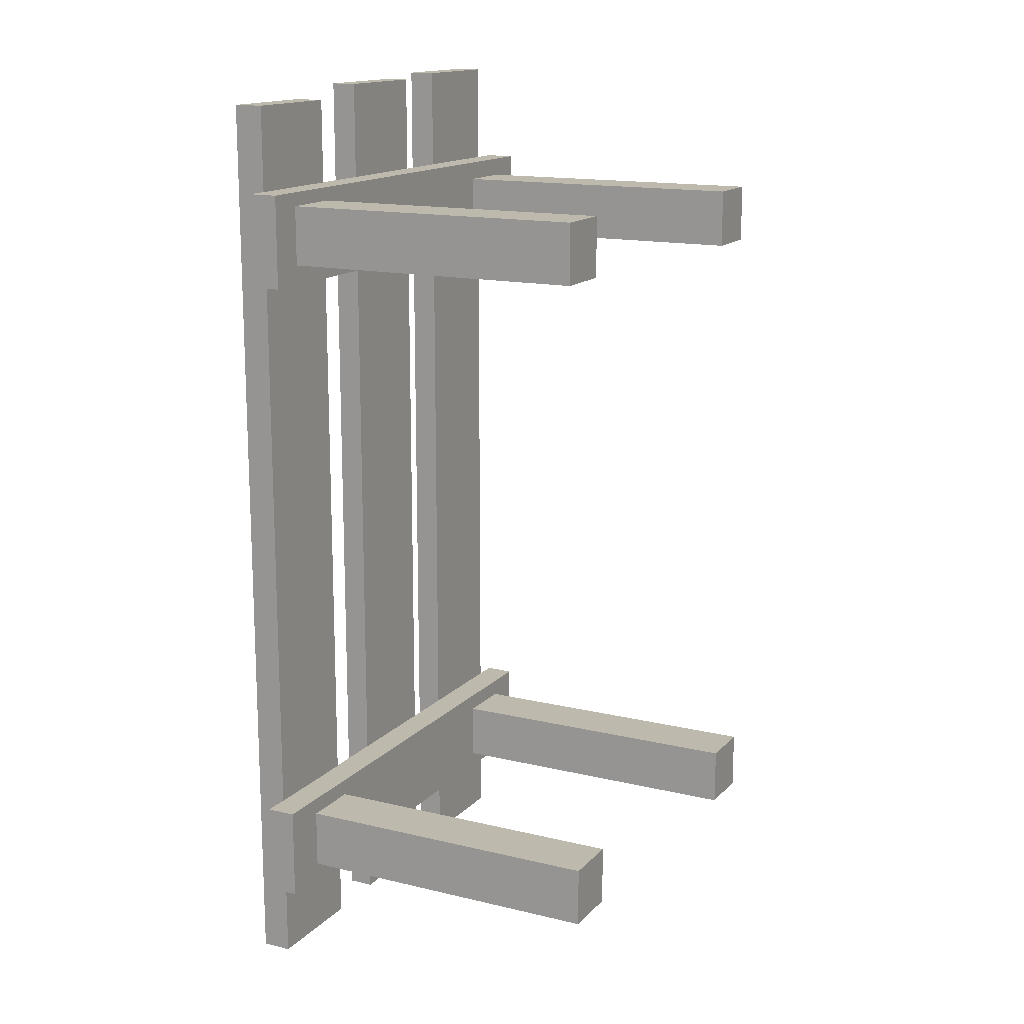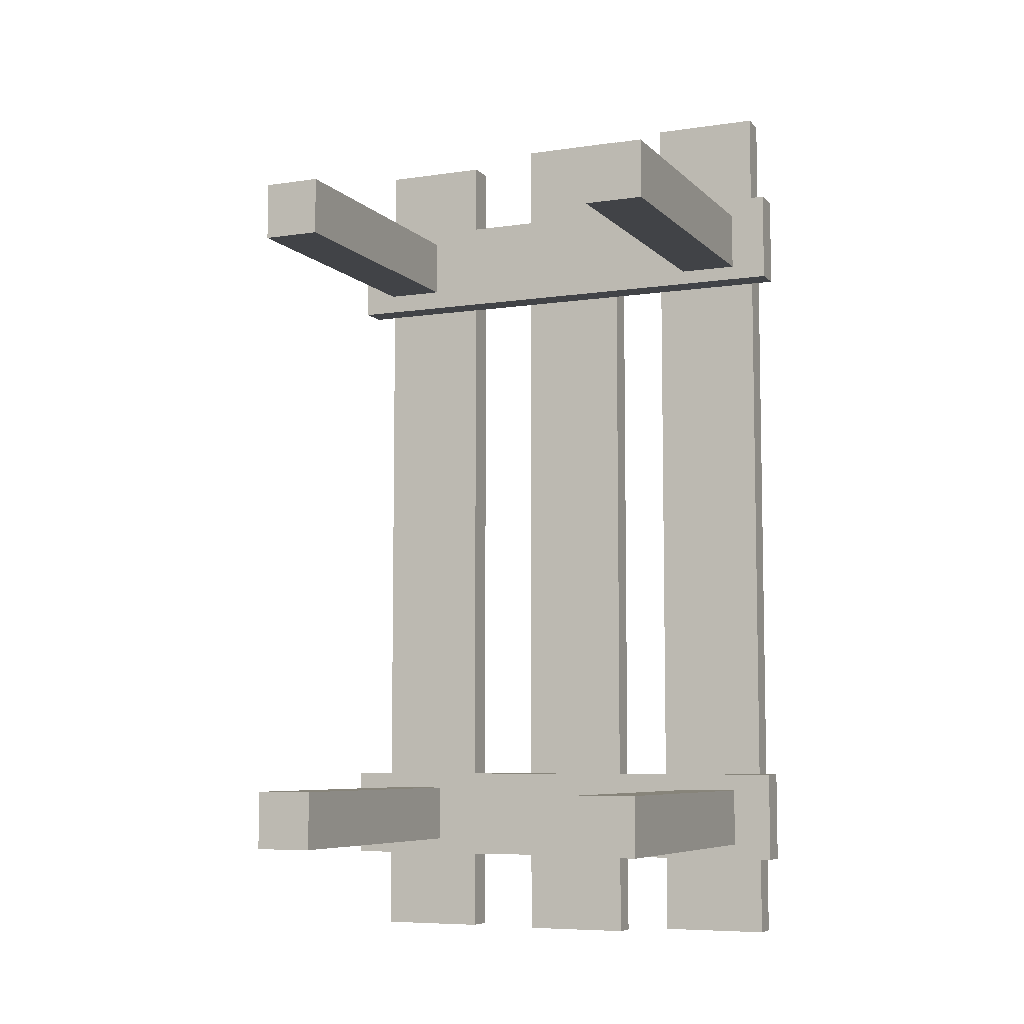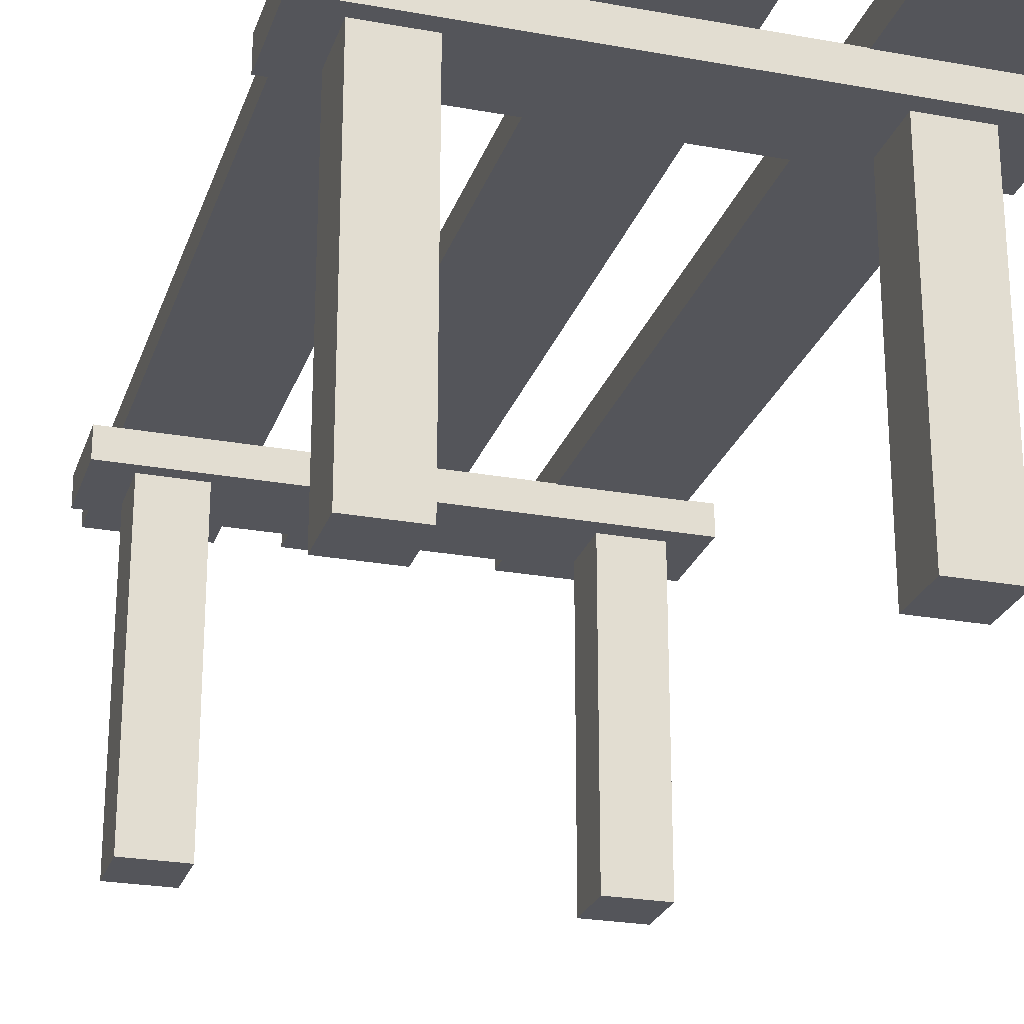
<metadata>
{"format":"obj","ext":"obj","renderer":"f3d","projection":"perspective","resolution":1024,"background":"white","views":[{"elev":15.1,"azim":-62.9,"up":"+Z"},{"elev":-7.0,"azim":23.4,"up":"+Z"},{"elev":-24.9,"azim":163.5,"up":"+Y"}]}
</metadata>
<code>
o mesh5_mesh5-geometry
v 0.2252 0.117 0.323
v 0.1926 0.117 0.3063
v 0.2252 0.117 0.241
v -0.2222 0.117 0.323
v 0.1926 0.117 0.2539
v 0.2252 0.1431 0.323
v 0.1402 0.117 0.3063
v -0.2222 0.117 0.241
v 0.1926 -0.1574 0.2539
v 0.2252 0.1431 0.241
v -0.2222 0.1431 0.323
v -0.139 0.117 0.311
v 0.1402 -0.1574 0.3063
v 0.1402 0.117 0.2539
v -0.2222 0.1431 0.241
v 0.1926 -0.1574 0.3063
v -0.1914 0.117 0.311
v -0.139 0.117 0.2586
v 0.1402 -0.1574 0.2539
v -0.1914 0.117 0.2586
v -0.1914 -0.1517 0.311
v -0.139 -0.1517 0.311
v -0.139 -0.1517 0.2586
v -0.1914 -0.1517 0.2586
f 1 2 3
f 2 1 4
f 5 3 2
f 3 6 1
f 6 4 1
f 2 4 7
f 3 5 8
f 2 9 5
f 6 3 10
f 4 6 11
f 7 4 12
f 13 2 7
f 8 5 14
f 15 3 8
f 9 2 16
f 9 14 5
f 3 15 10
f 15 6 10
f 6 15 11
f 15 4 11
f 12 4 17
f 7 12 14
f 2 13 16
f 14 13 7
f 8 14 18
f 4 15 8
f 13 9 16
f 14 9 19
f 17 4 20
f 21 12 17
f 18 14 12
f 13 14 19
f 8 18 20
f 8 20 4
f 9 13 19
f 20 21 17
f 12 21 22
f 12 23 18
f 23 20 18
f 21 20 24
f 21 23 22
f 23 12 22
f 20 23 24
f 23 21 24
f 3 2 1
f 4 1 2
f 2 3 5
f 1 6 3
f 1 4 6
f 7 4 2
f 8 5 3
f 5 9 2
f 10 3 6
f 11 6 4
f 12 4 7
f 7 2 13
f 14 5 8
f 8 3 15
f 16 2 9
f 5 14 9
f 10 15 3
f 10 6 15
f 11 15 6
f 11 4 15
f 17 4 12
f 14 12 7
f 16 13 2
f 7 13 14
f 18 14 8
f 8 15 4
f 16 9 13
f 19 9 14
f 20 4 17
f 17 12 21
f 12 14 18
f 19 14 13
f 20 18 8
f 4 20 8
f 19 13 9
f 17 21 20
f 22 21 12
f 18 23 12
f 18 20 23
f 24 20 21
f 22 23 21
f 22 12 23
f 24 23 20
f 24 21 23
o mesh4_mesh4-geometry
v 0.2222 0.117 -0.2555
v 0.1867 0.117 -0.271
v 0.2222 0.117 -0.3375
v -0.2252 0.117 -0.2555
v 0.1867 0.117 -0.3233
v 0.2222 0.1431 -0.2555
v 0.1344 0.117 -0.271
v -0.2252 0.117 -0.3375
v 0.1867 -0.1688 -0.3233
v 0.2222 0.1431 -0.3375
v -0.2252 0.1431 -0.2555
v -0.1326 0.117 -0.2703
v 0.1344 -0.1688 -0.271
v 0.1344 0.117 -0.3233
v -0.2252 0.1431 -0.3375
v 0.1867 -0.1688 -0.271
v -0.1849 0.117 -0.2703
v -0.1326 0.117 -0.3227
v 0.1344 -0.1688 -0.3233
v -0.1849 0.117 -0.3227
v -0.1849 -0.1619 -0.2703
v -0.1326 -0.1619 -0.2703
v -0.1326 -0.1619 -0.3227
v -0.1849 -0.1619 -0.3227
f 25 26 27
f 26 25 28
f 29 27 26
f 27 30 25
f 30 28 25
f 26 28 31
f 27 29 32
f 26 33 29
f 30 27 34
f 28 30 35
f 31 28 36
f 37 26 31
f 32 29 38
f 39 27 32
f 33 26 40
f 33 38 29
f 27 39 34
f 39 30 34
f 30 39 35
f 39 28 35
f 36 28 41
f 31 36 38
f 26 37 40
f 38 37 31
f 32 38 42
f 28 39 32
f 37 33 40
f 38 33 43
f 41 28 44
f 45 36 41
f 42 38 36
f 37 38 43
f 32 42 44
f 32 44 28
f 33 37 43
f 44 45 41
f 36 45 46
f 36 47 42
f 47 44 42
f 45 44 48
f 45 47 46
f 47 36 46
f 44 47 48
f 47 45 48
f 27 26 25
f 28 25 26
f 26 27 29
f 25 30 27
f 25 28 30
f 31 28 26
f 32 29 27
f 29 33 26
f 34 27 30
f 35 30 28
f 36 28 31
f 31 26 37
f 38 29 32
f 32 27 39
f 40 26 33
f 29 38 33
f 34 39 27
f 34 30 39
f 35 39 30
f 35 28 39
f 41 28 36
f 38 36 31
f 40 37 26
f 31 37 38
f 42 38 32
f 32 39 28
f 40 33 37
f 43 33 38
f 44 28 41
f 41 36 45
f 36 38 42
f 43 38 37
f 44 42 32
f 28 44 32
f 43 37 33
f 41 45 44
f 46 45 36
f 42 47 36
f 42 44 47
f 48 44 45
f 46 47 45
f 46 36 47
f 48 47 44
f 48 45 47
o mesh3_mesh3-geometry
v -0.1042 0.1688 -0.4122
v -0.1421 0.1688 -0.2966
v -0.1042 0.1688 0.3978
v -0.1425 0.1688 -0.2996
v -0.1427 0.1688 0.2959
v -0.1042 0.1426 -0.4122
v -0.1436 0.1688 -0.3023
v -0.1425 0.1688 -0.2937
v -0.143 0.1688 0.2989
v -0.1042 0.1426 0.3978
v -0.2021 0.1688 -0.4122
v -0.1442 0.1688 0.3016
v -0.143 0.1688 0.293
v -0.1436 0.1688 -0.2909
v -0.2021 0.1426 0.3978
v -0.2021 0.1426 -0.4122
v -0.1454 0.1688 -0.3047
v -0.2021 0.1688 0.3978
v -0.1442 0.1688 0.2902
v -0.1478 0.1688 -0.3065
v -0.146 0.1688 0.304
v -0.146 0.1688 0.2879
v -0.1505 0.1688 -0.3076
v -0.1454 0.1688 -0.2886
v -0.1483 0.1688 0.3058
v -0.1654 0.1688 0.2959
v -0.1535 0.1688 -0.308
v -0.1478 0.1688 -0.2868
v -0.1483 0.1688 0.286
v -0.1511 0.1688 0.3069
v -0.165 0.1688 0.2989
v -0.1653 0.1688 0.2947
v -0.1564 0.1688 -0.3076
v -0.1505 0.1688 -0.2856
v -0.1488 0.1688 0.2859
v -0.154 0.1688 0.3073
v -0.1639 0.1688 0.3016
v -0.165 0.1688 0.293
v -0.1592 0.1688 -0.3065
v -0.1535 0.1688 -0.2852
v -0.1511 0.1688 0.2849
v -0.154 0.1688 0.2845
v -0.157 0.1688 0.3069
v -0.1621 0.1688 0.304
v -0.1649 0.1688 -0.2966
v -0.1615 0.1688 -0.3047
v -0.1564 0.1688 -0.2856
v -0.157 0.1688 0.2849
v -0.1597 0.1688 0.3058
v -0.1639 0.1688 0.2902
v -0.1645 0.1688 -0.2996
v -0.1645 0.1688 -0.2937
v -0.1634 0.1688 -0.3023
v -0.1592 0.1688 -0.2868
v -0.1597 0.1688 0.286
v -0.1621 0.1688 0.2879
v -0.1615 0.1688 -0.2886
v -0.1634 0.1688 -0.2909
f 49 50 51
f 50 49 52
f 53 51 50
f 51 54 49
f 52 49 55
f 57 51 53
f 53 50 56
f 54 51 58
f 54 59 49
f 55 49 59
f 60 51 57
f 62 53 56
f 51 63 58
f 63 54 58
f 59 54 64
f 55 59 65
f 51 60 66
f 53 62 61
f 63 51 66
f 54 63 64
f 63 59 64
f 65 59 68
f 66 60 69
f 61 62 67
f 59 63 66
f 68 59 71
f 66 69 73
f 67 72 70
f 67 62 72
f 66 74 59
f 71 59 75
f 66 73 78
f 70 72 76
f 66 79 74
f 80 59 74
f 75 59 81
f 70 76 77
f 66 78 84
f 66 85 79
f 86 59 80
f 81 59 87
f 77 76 82
f 77 82 83
f 66 84 91
f 66 92 85
f 93 59 86
f 87 59 94
f 89 82 88
f 83 82 89
f 66 91 97
f 66 97 92
f 99 59 93
f 86 100 93
f 94 59 101
f 90 88 95
f 89 88 90
f 90 95 96
f 98 100 86
f 101 59 99
f 96 95 102
f 96 102 103
f 104 106 98
f 98 106 100
f 103 102 105
f 103 105 104
f 104 105 106
f 51 50 49
f 52 49 50
f 50 51 53
f 49 54 51
f 55 49 52
f 50 56 52
f 53 51 57
f 56 50 53
f 58 51 54
f 49 59 54
f 59 49 55
f 55 52 56
f 57 51 60
f 53 57 61
f 56 53 62
f 58 63 51
f 58 54 63
f 64 54 59
f 65 59 55
f 62 55 56
f 66 60 51
f 60 67 57
f 67 61 57
f 61 62 53
f 66 51 63
f 64 63 54
f 64 59 63
f 68 59 65
f 65 55 62
f 69 60 66
f 70 67 60
f 67 62 61
f 66 63 59
f 71 59 68
f 68 65 72
f 72 65 62
f 69 70 60
f 73 69 66
f 70 72 67
f 72 62 67
f 59 74 66
f 75 59 71
f 71 68 76
f 76 68 72
f 77 70 69
f 73 77 69
f 78 73 66
f 76 72 70
f 74 79 66
f 74 59 80
f 81 59 75
f 75 71 82
f 82 71 76
f 77 76 70
f 83 77 73
f 78 83 73
f 84 78 66
f 79 85 66
f 74 80 79
f 80 59 86
f 87 59 81
f 81 75 88
f 88 75 82
f 82 76 77
f 83 82 77
f 89 83 78
f 84 90 78
f 91 84 66
f 85 92 66
f 79 86 85
f 80 86 79
f 86 59 93
f 94 59 87
f 87 81 95
f 95 81 88
f 88 82 89
f 89 82 83
f 90 89 78
f 96 90 84
f 91 96 84
f 97 91 66
f 92 97 66
f 85 98 92
f 86 98 85
f 93 59 99
f 93 100 86
f 101 59 94
f 94 87 102
f 102 87 95
f 95 88 90
f 90 88 89
f 96 95 90
f 103 96 91
f 97 103 91
f 92 104 97
f 98 104 92
f 86 100 98
f 99 59 101
f 93 99 100
f 101 94 105
f 105 94 102
f 102 95 96
f 103 102 96
f 104 103 97
f 98 106 104
f 100 106 98
f 99 101 106
f 100 99 106
f 106 101 105
f 105 102 103
f 104 105 103
f 106 105 104
f 52 56 50
f 56 52 55
f 61 57 53
f 56 55 62
f 57 67 60
f 57 61 67
f 62 55 65
f 60 67 70
f 72 65 68
f 62 65 72
f 60 70 69
f 76 68 71
f 72 68 76
f 69 70 77
f 69 77 73
f 82 71 75
f 76 71 82
f 73 77 83
f 73 83 78
f 79 80 74
f 88 75 81
f 82 75 88
f 78 83 89
f 78 90 84
f 85 86 79
f 79 86 80
f 95 81 87
f 88 81 95
f 78 89 90
f 84 90 96
f 84 96 91
f 92 98 85
f 85 98 86
f 102 87 94
f 95 87 102
f 91 96 103
f 91 103 97
f 97 104 92
f 92 104 98
f 100 99 93
f 105 94 101
f 102 94 105
f 97 103 104
f 106 101 99
f 106 99 100
f 105 101 106
o mesh2_mesh2-geometry
v 0.05669 0.1688 -0.4133
v 0.02482 0.1688 -0.2983
v 0.05669 0.1688 0.4092
v 0.02444 0.1688 -0.3013
v 0.02259 0.1688 0.2959
v 0.05669 0.146 -0.4133
v 0.0233 0.1688 -0.304
v 0.02444 0.1688 -0.2954
v 0.0222 0.1688 0.2989
v 0.05669 0.146 0.4092
v -0.04121 0.1688 -0.4133
v 0.02107 0.1688 0.3016
v 0.0222 0.1688 0.293
v 0.0233 0.1688 -0.2926
v -0.04121 0.146 0.4092
v -0.04121 0.146 -0.4133
v 0.02149 0.1688 -0.3064
v -0.04121 0.1688 0.4092
v 0.02107 0.1688 0.2902
v 0.02149 0.1688 -0.2903
v 0.01913 0.1688 -0.3082
v 0.01926 0.1688 0.304
v 0.01926 0.1688 0.2879
v 0.01639 0.1688 -0.3093
v 0.0169 0.1688 0.3058
v 0.01913 0.1688 -0.2884
v -0.0001734 0.1688 0.2959
v 0.01344 0.1688 -0.3097
v 0.0169 0.1688 0.286
v 0.01416 0.1688 0.3069
v 0.0002138 0.1688 0.2989
v 0.0002138 0.1688 0.293
v 0.01049 0.1688 -0.3093
v 0.01639 0.1688 -0.2873
v 0.01416 0.1688 0.2849
v 0.01121 0.1688 0.3073
v 0.001351 0.1688 0.3016
v 0.001351 0.1688 0.2902
v 0.007749 0.1688 -0.3082
v 0.01344 0.1688 -0.2869
v 0.01121 0.1688 0.2845
v 0.008263 0.1688 0.3069
v 0.00316 0.1688 0.304
v 0.002057 0.1688 -0.2983
v 0.005391 0.1688 -0.3064
v 0.01049 0.1688 -0.2873
v 0.008263 0.1688 0.2849
v 0.005518 0.1688 0.3058
v 0.002445 0.1688 -0.3013
v 0.002445 0.1688 -0.2954
v 0.003582 0.1688 -0.304
v 0.007749 0.1688 -0.2884
v 0.005518 0.1688 0.286
v 0.00316 0.1688 0.2879
v 0.005391 0.1688 -0.2903
v 0.003582 0.1688 -0.2926
f 107 108 109
f 108 107 110
f 111 109 108
f 109 112 107
f 110 107 113
f 115 109 111
f 111 108 114
f 112 109 116
f 112 117 107
f 113 107 117
f 118 109 115
f 111 114 120
f 109 121 116
f 121 112 116
f 117 112 122
f 113 117 123
f 109 118 124
f 111 126 119
f 126 111 120
f 121 109 124
f 112 121 122
f 121 117 122
f 123 117 127
f 124 118 128
f 119 126 125
f 117 121 124
f 127 117 130
f 124 128 131
f 125 132 129
f 125 126 132
f 124 133 117
f 130 117 134
f 124 131 136
f 129 132 135
f 124 137 133
f 138 117 133
f 134 117 139
f 124 136 142
f 135 132 140
f 124 143 137
f 144 117 138
f 139 117 145
f 135 140 141
f 124 142 148
f 124 149 143
f 150 117 144
f 145 117 151
f 141 140 146
f 141 146 147
f 124 148 154
f 124 154 149
f 155 117 150
f 144 156 150
f 151 117 157
f 147 146 152
f 147 152 153
f 157 117 155
f 160 156 144
f 153 152 158
f 153 158 159
f 160 162 156
f 159 158 161
f 159 161 160
f 160 161 162
f 109 108 107
f 110 107 108
f 108 109 111
f 107 112 109
f 113 107 110
f 108 114 110
f 111 109 115
f 114 108 111
f 116 109 112
f 107 117 112
f 117 107 113
f 113 110 114
f 115 109 118
f 111 115 119
f 120 114 111
f 116 121 109
f 116 112 121
f 122 112 117
f 123 117 113
f 120 113 114
f 124 118 109
f 118 125 115
f 125 119 115
f 119 126 111
f 120 111 126
f 124 109 121
f 122 121 112
f 122 117 121
f 127 117 123
f 123 113 120
f 128 118 124
f 129 125 118
f 125 126 119
f 126 123 120
f 124 121 117
f 130 117 127
f 127 123 126
f 128 129 118
f 131 128 124
f 129 132 125
f 132 126 125
f 117 133 124
f 134 117 130
f 130 127 132
f 132 127 126
f 135 129 128
f 131 135 128
f 136 131 124
f 135 132 129
f 133 137 124
f 133 117 138
f 139 117 134
f 134 130 140
f 140 130 132
f 141 135 131
f 136 141 131
f 142 136 124
f 140 132 135
f 137 143 124
f 133 138 137
f 138 117 144
f 145 117 139
f 139 134 146
f 146 134 140
f 141 140 135
f 147 141 136
f 142 147 136
f 148 142 124
f 143 149 124
f 137 138 143
f 144 117 150
f 138 144 143
f 151 117 145
f 145 139 152
f 152 139 146
f 146 140 141
f 147 146 141
f 153 147 142
f 148 153 142
f 154 148 124
f 149 154 124
f 143 144 149
f 150 117 155
f 150 156 144
f 157 117 151
f 151 145 158
f 158 145 152
f 152 146 147
f 153 152 147
f 159 153 148
f 154 159 148
f 149 160 154
f 144 160 149
f 155 117 157
f 150 155 156
f 144 156 160
f 157 151 161
f 161 151 158
f 158 152 153
f 159 158 153
f 160 159 154
f 155 157 162
f 156 155 162
f 156 162 160
f 162 157 161
f 161 158 159
f 160 161 159
f 162 161 160
f 110 114 108
f 114 110 113
f 119 115 111
f 114 113 120
f 115 125 118
f 115 119 125
f 120 113 123
f 118 125 129
f 120 123 126
f 126 123 127
f 118 129 128
f 132 127 130
f 126 127 132
f 128 129 135
f 128 135 131
f 140 130 134
f 132 130 140
f 131 135 141
f 131 141 136
f 137 138 133
f 146 134 139
f 140 134 146
f 136 141 147
f 136 147 142
f 143 138 137
f 143 144 138
f 152 139 145
f 146 139 152
f 142 147 153
f 142 153 148
f 149 144 143
f 158 145 151
f 152 145 158
f 148 153 159
f 148 159 154
f 154 160 149
f 149 160 144
f 156 155 150
f 161 151 157
f 158 151 161
f 154 159 160
f 162 157 155
f 162 155 156
f 161 157 162
o mesh1_mesh1-geometry
v 0.1568 0.1688 -0.2986
v 0.1568 0.1688 0.2731
v 0.1598 0.1688 0.2735
v 0.1565 0.1688 -0.2957
v 0.1598 0.1688 0.2955
v 0.1618 0.1688 0.2743
v 0.1565 0.1688 -0.3016
v 0.1539 0.1688 0.2735
v 0.1568 0.1688 0.2959
v 0.1625 0.1688 0.2747
v 0.1559 0.1688 -0.3029
v 0.2046 0.1688 -0.4092
v 0.1554 0.1688 -0.293
v 0.1625 0.1688 0.2944
v 0.1067 0.1688 0.4133
v 0.1649 0.1688 0.2765
v 0.1553 0.1688 -0.3043
v 0.2046 0.1688 0.4133
v 0.1553 0.1688 -0.2929
v 0.1539 0.1688 0.2955
v 0.1667 0.1688 0.2788
v 0.1649 0.1688 0.2926
v 0.1682 0.1688 0.2845
v 0.2046 0.1449 -0.4092
v 0.1067 0.1688 -0.4092
v 0.1535 0.1688 -0.2906
v 0.1512 0.1688 0.2747
v 0.1512 0.1688 0.2944
v 0.1678 0.1688 0.2816
v 0.1667 0.1688 0.2902
v 0.1678 0.1688 0.2875
v 0.2046 0.1449 0.4133
v 0.1535 0.1688 -0.3067
v 0.1488 0.1688 0.2926
v 0.1667 0.1688 0.2901
v 0.1067 0.1449 0.4133
v 0.1067 0.1449 -0.4092
v 0.1512 0.1688 -0.3085
v 0.1512 0.1688 -0.2888
v 0.1488 0.1688 0.2765
v 0.147 0.1688 0.2902
v 0.1484 0.1688 -0.3096
v 0.1484 0.1688 -0.2876
v 0.147 0.1688 0.2788
v 0.1459 0.1688 0.2875
v 0.1455 0.1688 -0.31
v 0.1459 0.1688 0.2816
v 0.1455 0.1688 0.2845
v 0.1341 0.1688 -0.2986
v 0.1425 0.1688 -0.3096
v 0.1455 0.1688 -0.2872
v 0.1425 0.1688 -0.2876
v 0.1345 0.1688 -0.2957
v 0.1345 0.1688 -0.3016
v 0.1398 0.1688 -0.3085
v 0.1398 0.1688 -0.2888
v 0.1356 0.1688 -0.2929
v 0.1356 0.1688 -0.3043
v 0.1374 0.1688 -0.3067
v 0.1374 0.1688 -0.2906
f 163 164 165
f 164 163 166
f 168 163 165
f 164 166 170
f 172 163 168
f 163 174 169
f 170 166 175
f 177 167 171
f 178 163 172
f 169 179 173
f 174 163 180
f 169 174 179
f 170 175 181
f 177 176 167
f 177 171 182
f 183 163 178
f 180 163 185
f 180 186 174
f 179 174 187
f 170 181 188
f 177 184 176
f 177 182 190
f 191 163 183
f 185 163 191
f 193 180 185
f 186 180 194
f 186 187 174
f 179 187 195
f 170 188 189
f 177 192 184
f 177 190 196
f 197 180 193
f 180 198 194
f 198 186 194
f 187 186 199
f 195 187 200
f 189 188 201
f 180 192 177
f 177 196 203
f 192 180 197
f 198 180 177
f 186 198 199
f 198 187 199
f 200 187 204
f 189 201 205
f 189 205 202
f 177 203 207
f 187 198 177
f 204 187 208
f 202 205 206
f 177 207 210
f 177 211 187
f 208 187 212
f 206 205 213
f 206 213 209
f 177 210 214
f 177 215 211
f 216 187 211
f 212 187 217
f 209 213 210
f 210 213 214
f 177 214 218
f 177 219 215
f 220 187 216
f 217 187 221
f 177 218 222
f 177 222 219
f 221 187 220
f 165 164 163
f 166 163 164
f 164 165 167
f 165 163 168
f 163 166 169
f 170 166 164
f 165 168 167
f 171 164 167
f 168 163 172
f 173 169 166
f 169 174 163
f 175 166 170
f 170 164 171
f 167 168 176
f 171 167 177
f 172 163 178
f 168 172 176
f 173 179 169
f 175 173 166
f 180 163 174
f 179 174 169
f 181 175 170
f 182 170 171
f 167 176 177
f 182 171 177
f 178 163 183
f 172 178 184
f 176 172 184
f 179 173 175
f 185 163 180
f 174 186 180
f 187 174 179
f 181 179 175
f 188 181 170
f 189 170 182
f 176 184 177
f 190 182 177
f 183 163 191
f 178 183 192
f 184 178 192
f 191 163 185
f 185 180 193
f 194 180 186
f 174 187 186
f 195 187 179
f 195 179 181
f 188 195 181
f 189 188 170
f 190 189 182
f 184 192 177
f 196 190 177
f 183 191 193
f 192 183 197
f 185 193 191
f 193 180 197
f 194 198 180
f 194 186 198
f 199 186 187
f 200 187 195
f 200 195 188
f 201 188 189
f 202 189 190
f 177 192 180
f 196 202 190
f 203 196 177
f 197 183 193
f 197 180 192
f 177 180 198
f 199 198 186
f 199 187 198
f 204 187 200
f 201 200 188
f 205 201 189
f 202 205 189
f 206 202 196
f 203 206 196
f 207 203 177
f 177 198 187
f 208 187 204
f 204 200 201
f 205 204 201
f 206 205 202
f 209 206 203
f 207 209 203
f 210 207 177
f 187 211 177
f 212 187 208
f 208 204 205
f 213 205 206
f 209 213 206
f 210 209 207
f 214 210 177
f 211 215 177
f 211 187 216
f 217 187 212
f 212 208 213
f 213 208 205
f 210 213 209
f 214 213 210
f 218 214 177
f 215 219 177
f 211 216 215
f 216 187 220
f 221 187 217
f 217 212 214
f 214 212 213
f 218 217 214
f 222 218 177
f 219 222 177
f 215 216 219
f 220 187 221
f 216 220 219
f 221 217 218
f 222 221 218
f 219 220 222
f 220 221 222
f 167 165 164
f 169 166 163
f 167 168 165
f 167 164 171
f 166 169 173
f 171 164 170
f 176 168 167
f 176 172 168
f 166 173 175
f 171 170 182
f 184 178 172
f 184 172 176
f 175 173 179
f 175 179 181
f 182 170 189
f 192 183 178
f 192 178 184
f 181 179 195
f 181 195 188
f 182 189 190
f 193 191 183
f 197 183 192
f 191 193 185
f 188 195 200
f 190 189 202
f 190 202 196
f 193 183 197
f 188 200 201
f 196 202 206
f 196 206 203
f 201 200 204
f 201 204 205
f 203 206 209
f 203 209 207
f 205 204 208
f 207 209 210
f 213 208 212
f 205 208 213
f 215 216 211
f 214 212 217
f 213 212 214
f 214 217 218
f 219 216 215
f 219 220 216
f 218 217 221
f 218 221 222
f 222 220 219
f 222 221 220

</code>
